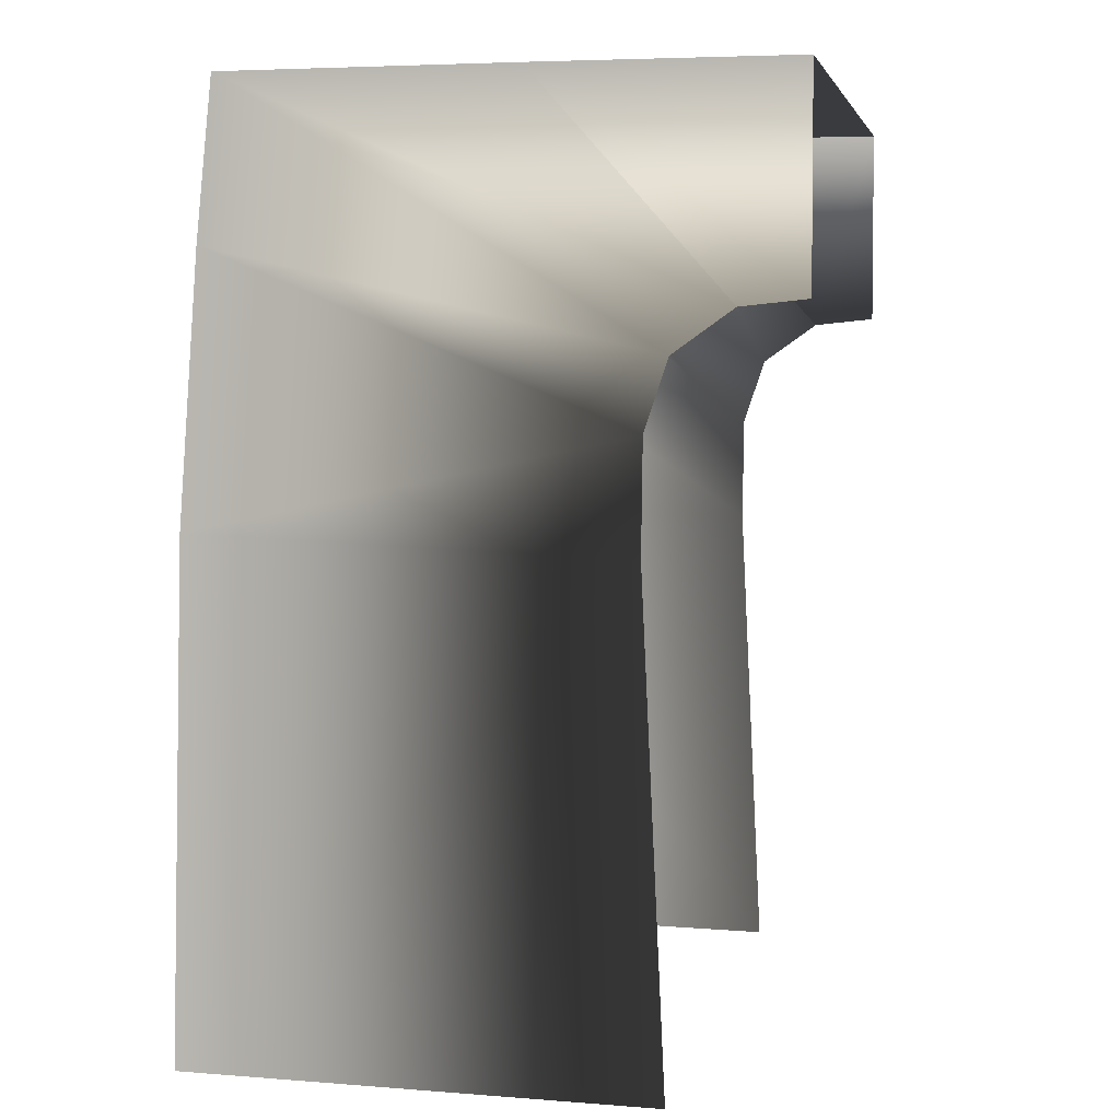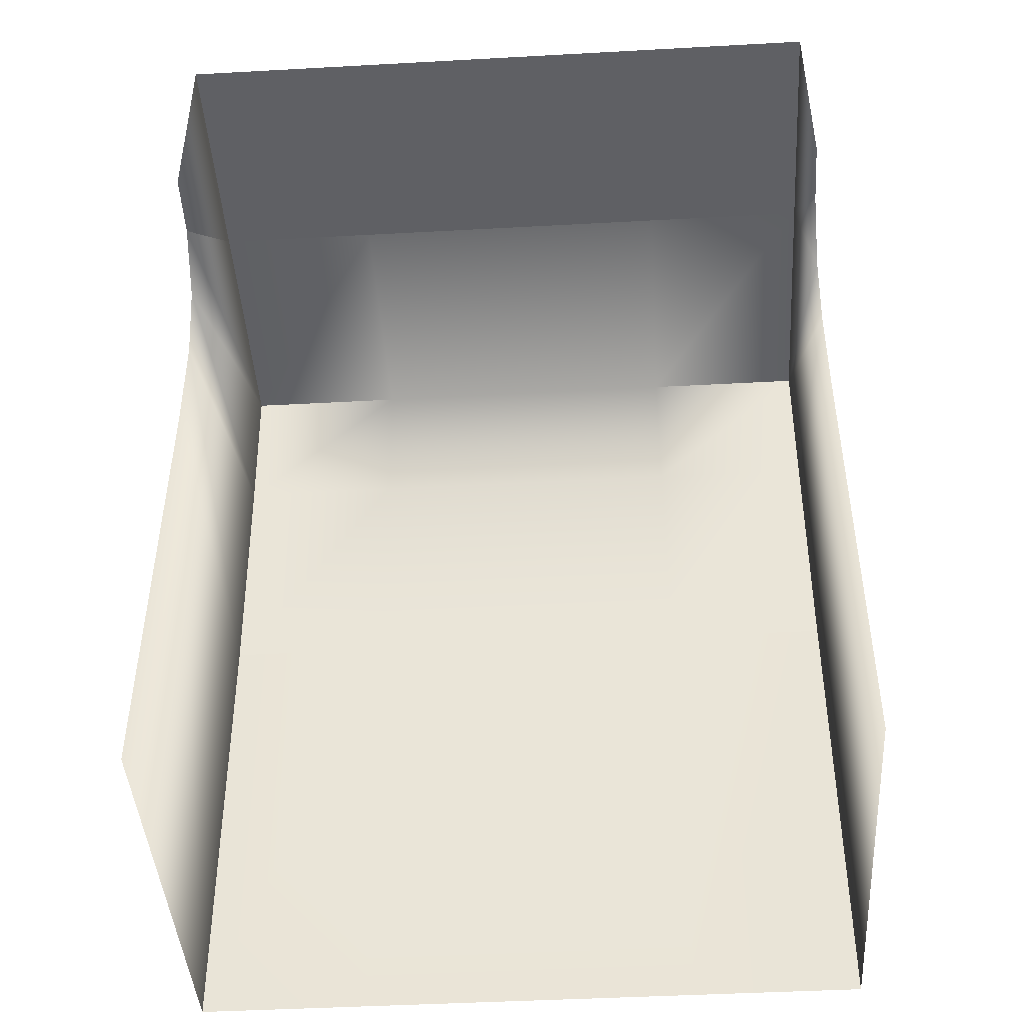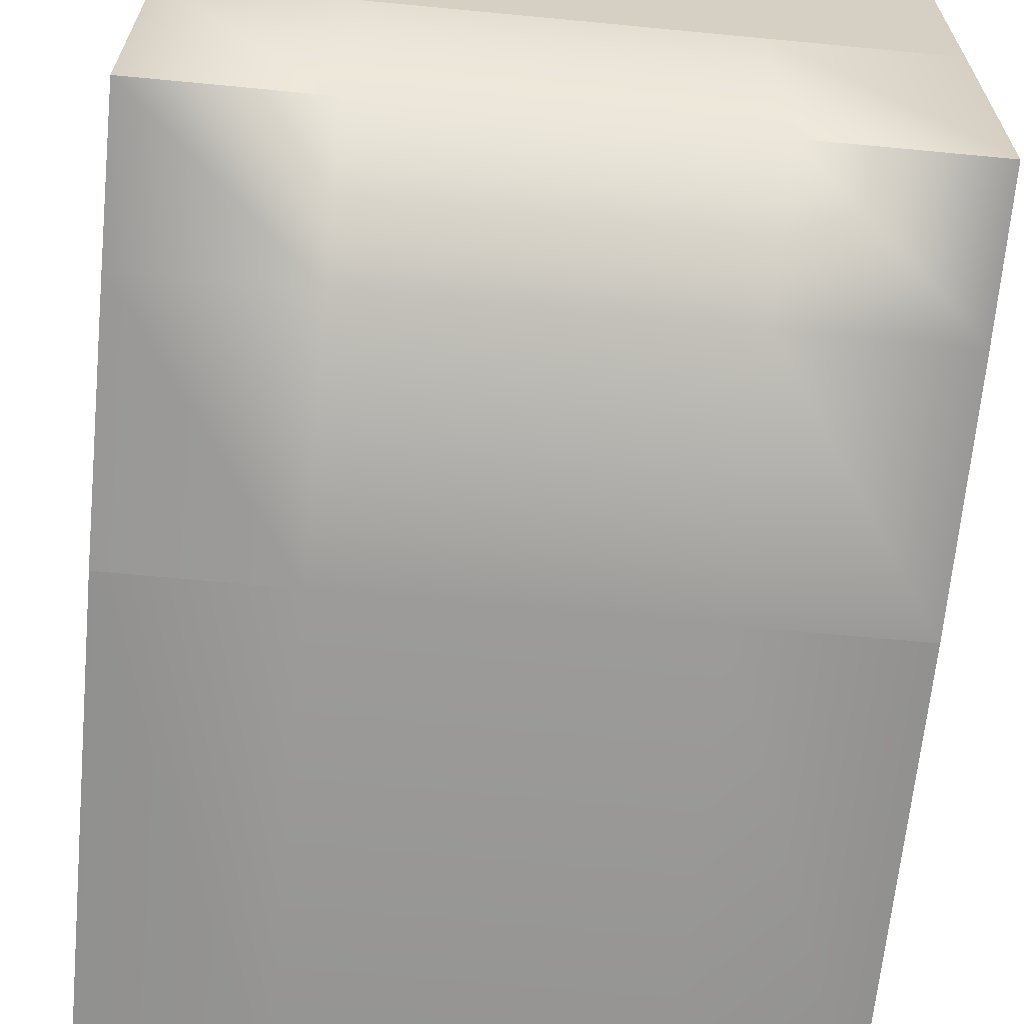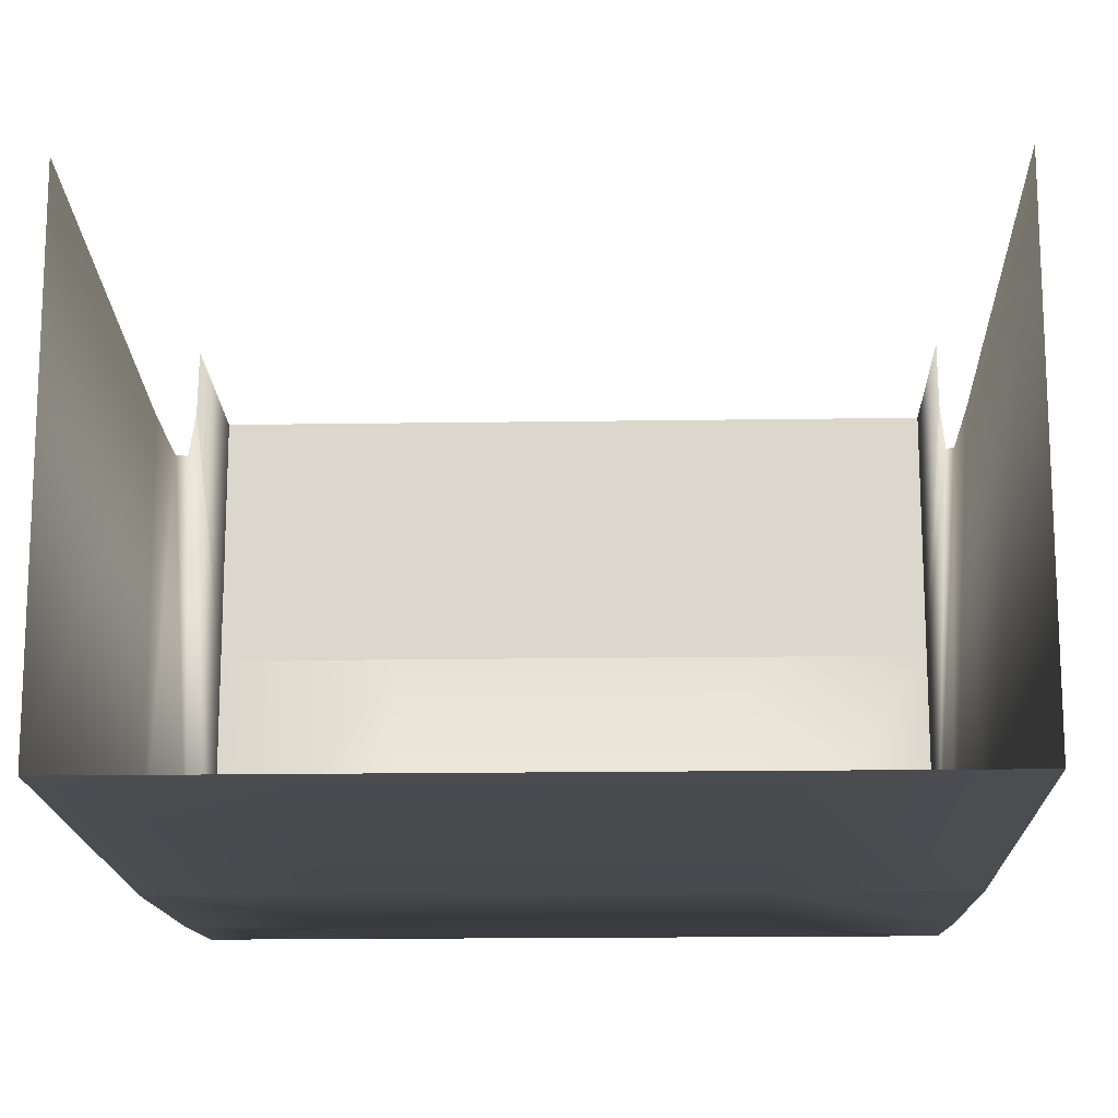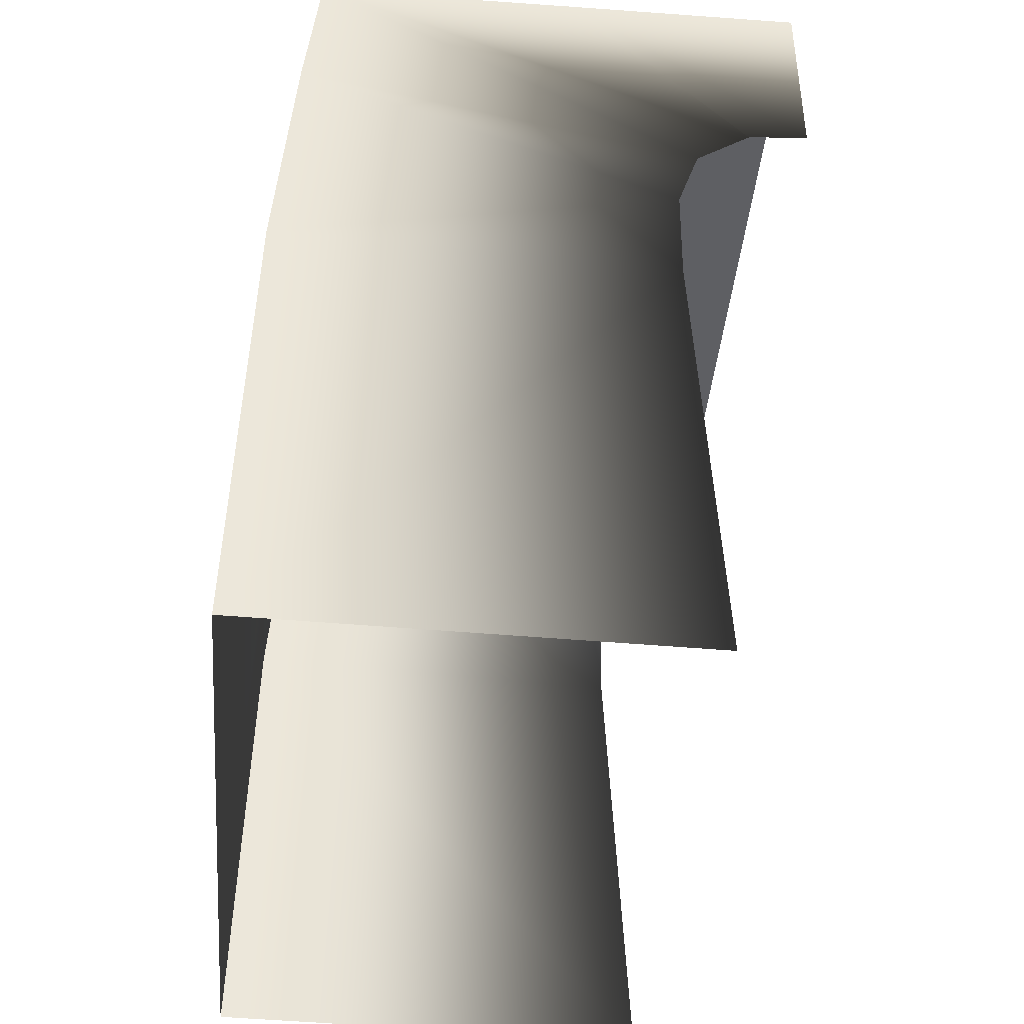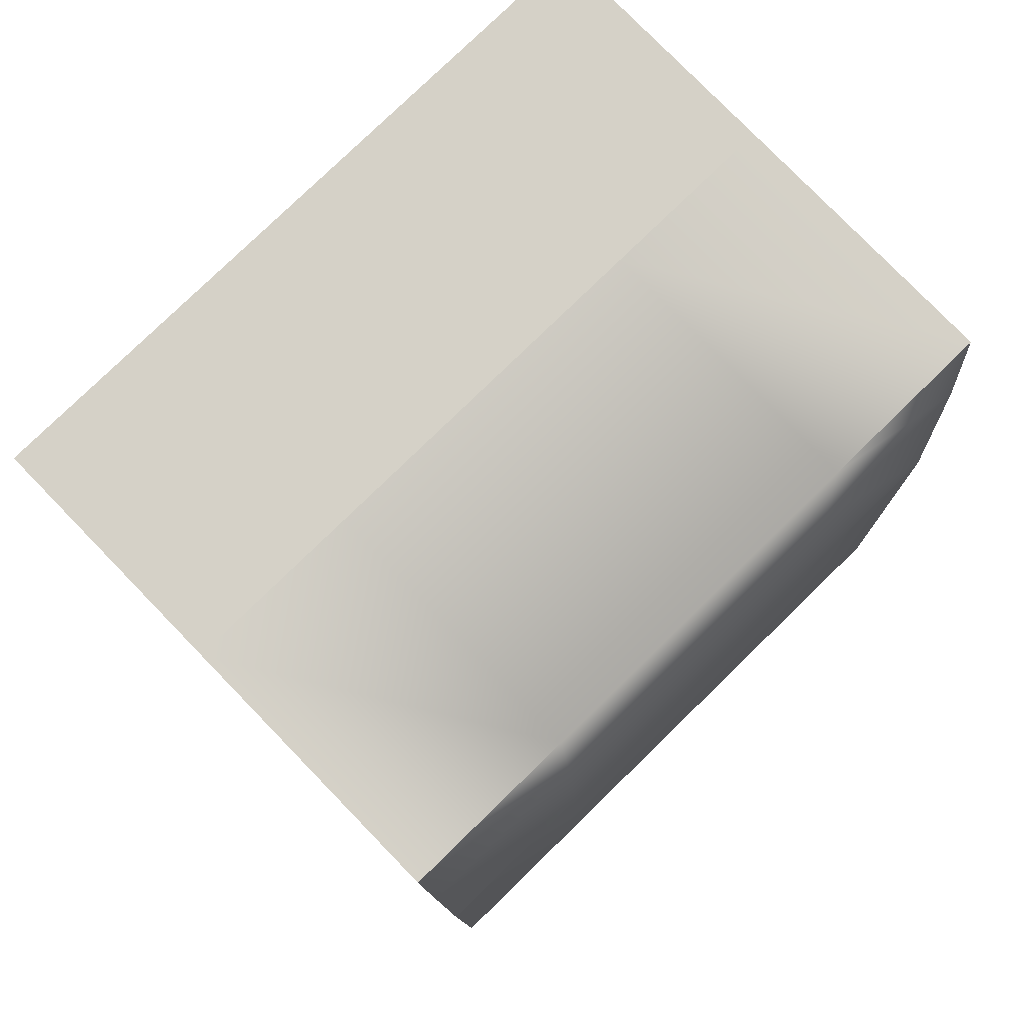
<metadata>
{"format":"obj","ext":"obj","renderer":"f3d","projection":"perspective","resolution":1024,"background":"white","views":[{"elev":4.2,"azim":101.4,"up":"+Z"},{"elev":-44.0,"azim":-176.3,"up":"+Z"},{"elev":-64.5,"azim":-5.5,"up":"+Y"},{"elev":-17.2,"azim":-178.3,"up":"+Y"},{"elev":-41.3,"azim":85.0,"up":"+Z"},{"elev":79.0,"azim":-44.2,"up":"+Z"}]}
</metadata>
<code>
g fx_fbx_waterfall_02
v -0.127 -0.4161 -0.6513
v -0.254 -0.4161 -0.6513
v -0.254 -0.4082 -0.2959
v -0.127 -0.4082 -0.2959
v -4.934e-08 -0.4082 -0.2959
v -9.689e-08 -0.4161 -0.6513
v 0.127 -0.4082 -0.2959
v 0.127 -0.4161 -0.6513
v 0.254 -0.4161 -0.6513
v 0.254 -0.4082 -0.2959
v 0.127 -0.3948 -0.1107
v 0.254 -0.4082 -0.2959
v 0.254 -0.3948 -0.1107
v -2.702e-08 -0.3948 -0.1107
v 0.127 -0.3837 -0.0007589
v 0.254 -0.3837 -0.0007589
v -0.127 -0.3948 -0.1107
v -9.507e-09 -0.3837 -0.0007589
v -0.254 -0.3948 -0.1107
v -0.254 -0.4082 -0.2959
v -0.254 -0.3837 -0.0007589
v -0.127 -0.3837 -0.0007589
v 0.127 -0.1812 1.331e-09
v 0.254 -0.3837 -0.0007589
v 0.254 -0.1812 1.331e-09
v 3.917e-09 -0.1812 1.331e-09
v -0.127 -0.1812 1.331e-09
v -0.254 -0.1812 1.331e-09
v -0.254 -0.3837 -0.0007589
v 0.127 5.62e-06 0
v 0.254 5.62e-06 0
v 0.127 -0.1812 1.331e-09
v 3.917e-09 -0.1812 1.331e-09
v -0 5.62e-06 0
v -0.127 -0.1812 1.331e-09
v -0.254 5.62e-06 0
v -0.127 5.62e-06 0
v -0.254 -0.4082 -0.2959
v -0.254 -0.4161 -0.6513
v -0.254 -0.08897 -0.6575
v -0.254 -0.1053 -0.3095
v -0.254 -0.3948 -0.1107
v -0.254 -0.1043 -0.231
v -0.254 -0.3837 -0.0007589
v -0.254 -0.08782 -0.1819
v 0.254 -0.4161 -0.6513
v 0.254 -0.1053 -0.3095
v 0.254 -0.08897 -0.6575
v 0.254 -0.4082 -0.2959
v 0.254 -0.1043 -0.231
v 0.254 -0.3948 -0.1107
v 0.254 -0.3837 -0.0007589
v 0.254 -0.08782 -0.1819
v 0.254 -0.1043 -0.231
v -0.254 -0.1812 1.331e-09
v -0.254 -0.3837 -0.0007589
v -0.254 -0.08782 -0.1819
v -0.254 -0.04597 -0.1521
v 0.254 -0.3837 -0.0007589
v 0.254 -0.1812 1.331e-09
v 0.254 -0.04597 -0.1521
v 0.254 -0.08782 -0.1819
v -0.254 5.62e-06 0
v -0.254 -0.1812 1.331e-09
v -0.254 -0.04597 -0.1521
v -0.254 5.62e-06 -0.1474
v 0.254 -0.1812 1.331e-09
v 0.254 5.62e-06 0
v 0.254 5.62e-06 -0.1474
v 0.254 -0.04597 -0.1521
g fx_fbx_waterfall_02_0
f 3 2 1
f 4 3 1
f 5 4 1
f 6 5 1
f 7 5 6
f 8 7 6
f 7 8 9
f 10 7 9
f 7 11 5
f 11 7 12
f 13 11 12
f 11 14 5
f 5 14 4
f 15 11 13
f 11 15 14
f 16 15 13
f 14 17 4
f 15 18 14
f 14 18 17
f 17 19 4
f 19 20 4
f 21 19 17
f 22 21 17
f 18 22 17
f 15 23 18
f 23 15 24
f 25 23 24
f 23 26 18
f 18 26 22
f 26 27 22
f 27 28 22
f 28 29 22
f 31 30 25
f 30 32 25
f 32 30 33
f 30 34 33
f 33 34 35
f 36 28 35
f 34 37 35
f 37 36 35
f 40 39 38
f 41 40 38
f 41 38 42
f 43 41 42
f 43 42 44
f 45 43 44
f 48 47 46
f 47 49 46
f 47 50 49
f 50 51 49
f 53 52 51
f 54 53 51
f 57 56 55
f 58 57 55
f 61 60 59
f 62 61 59
f 65 64 63
f 66 65 63
f 69 68 67
f 70 69 67

</code>
